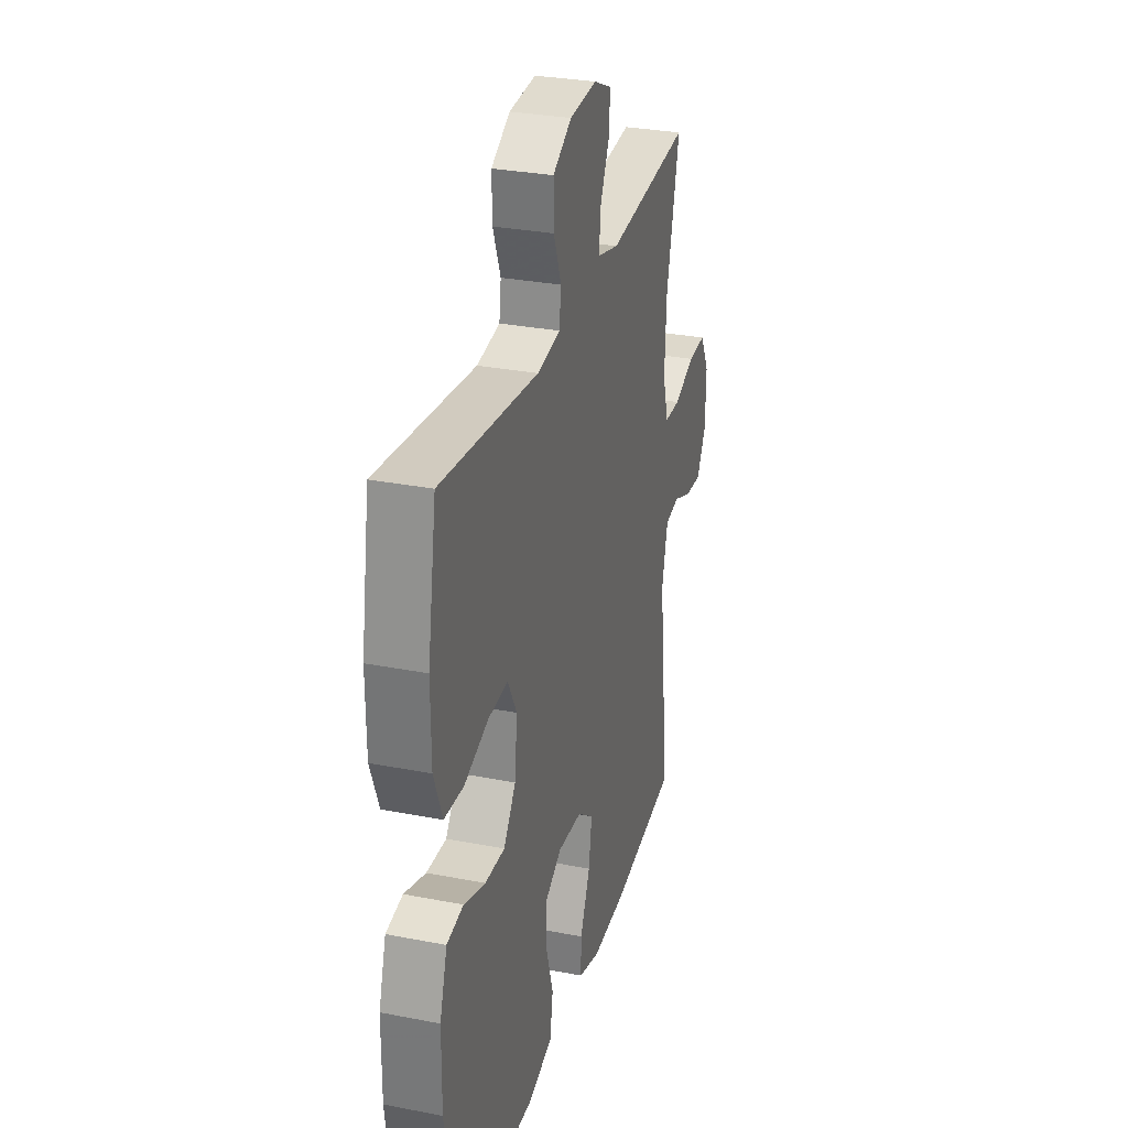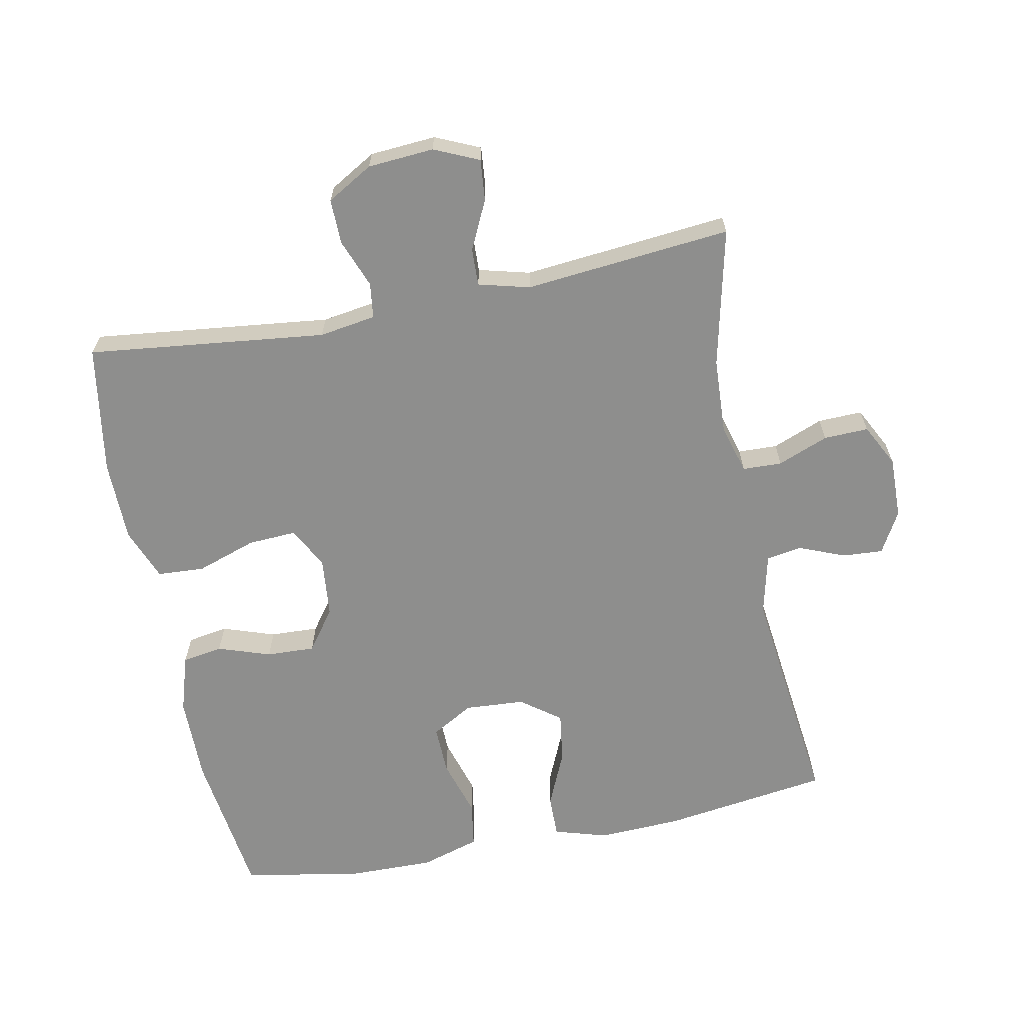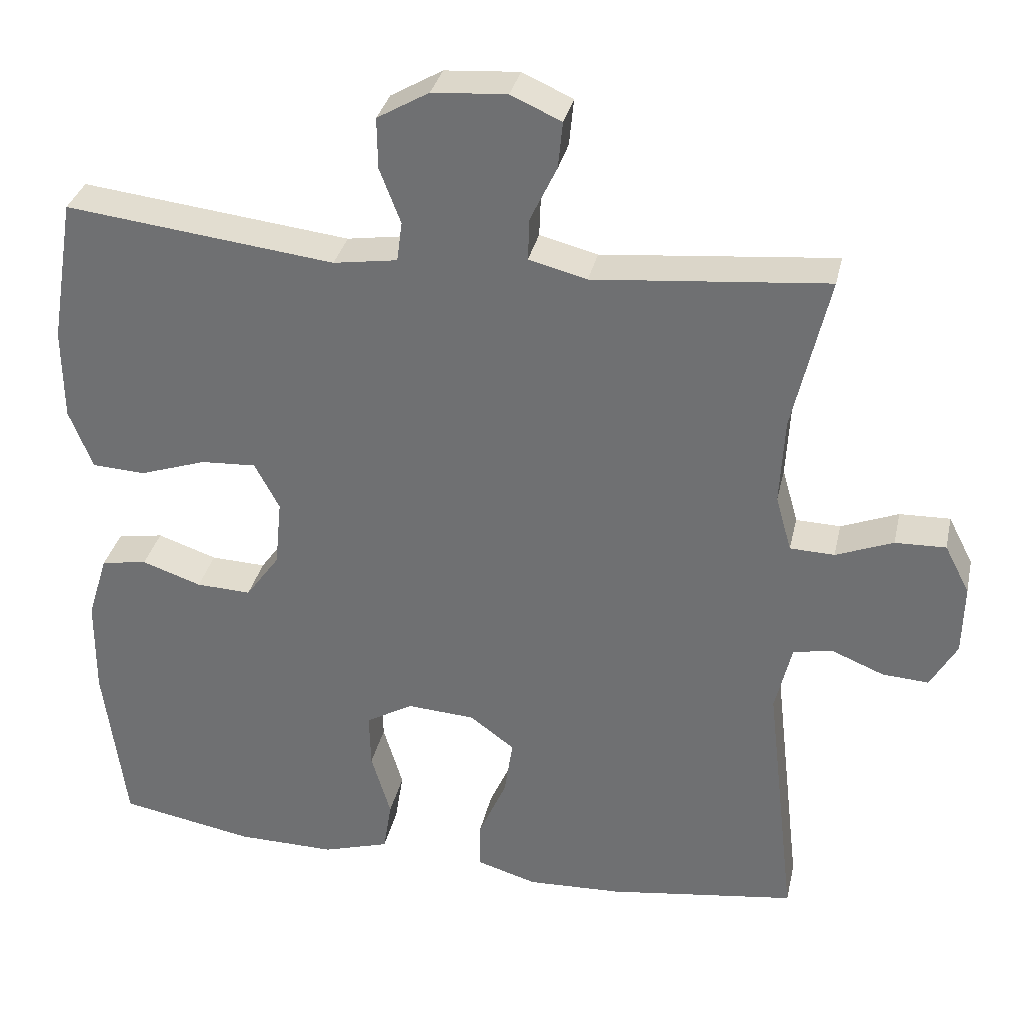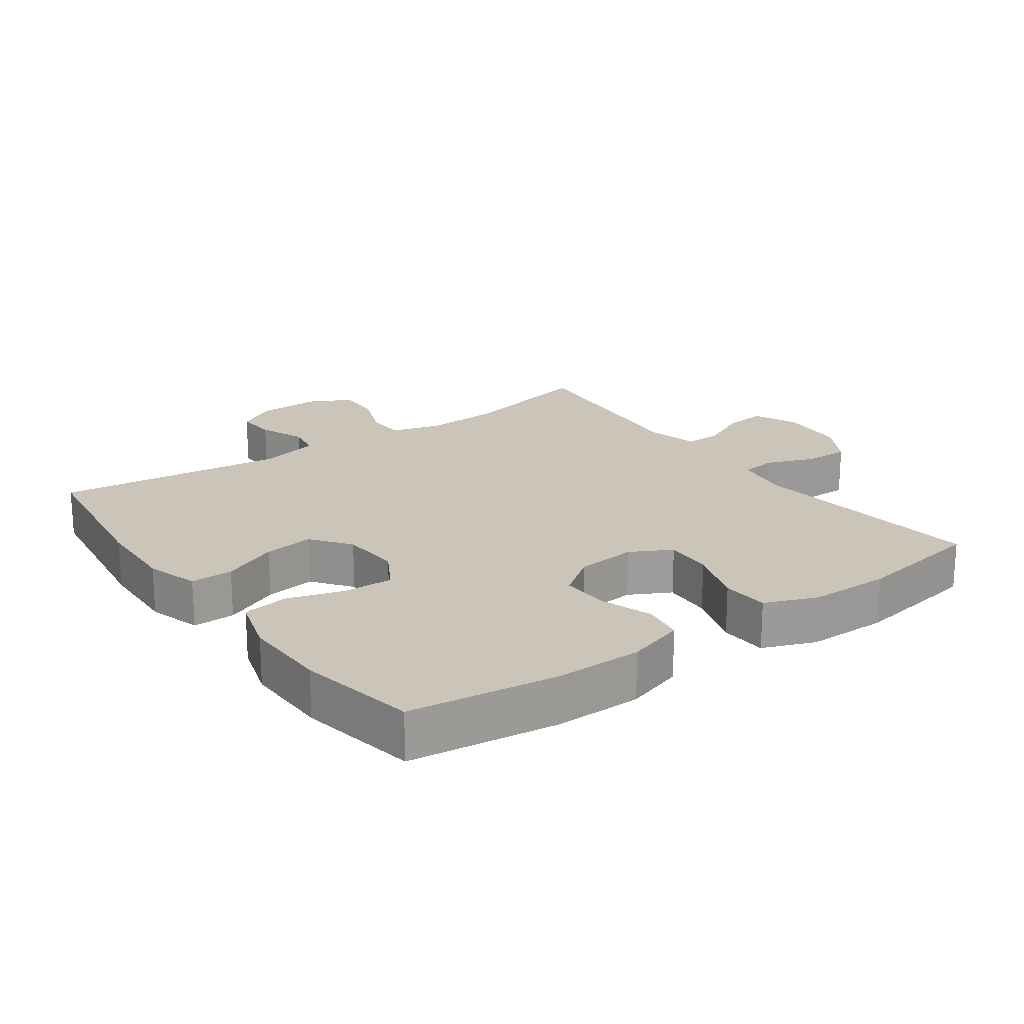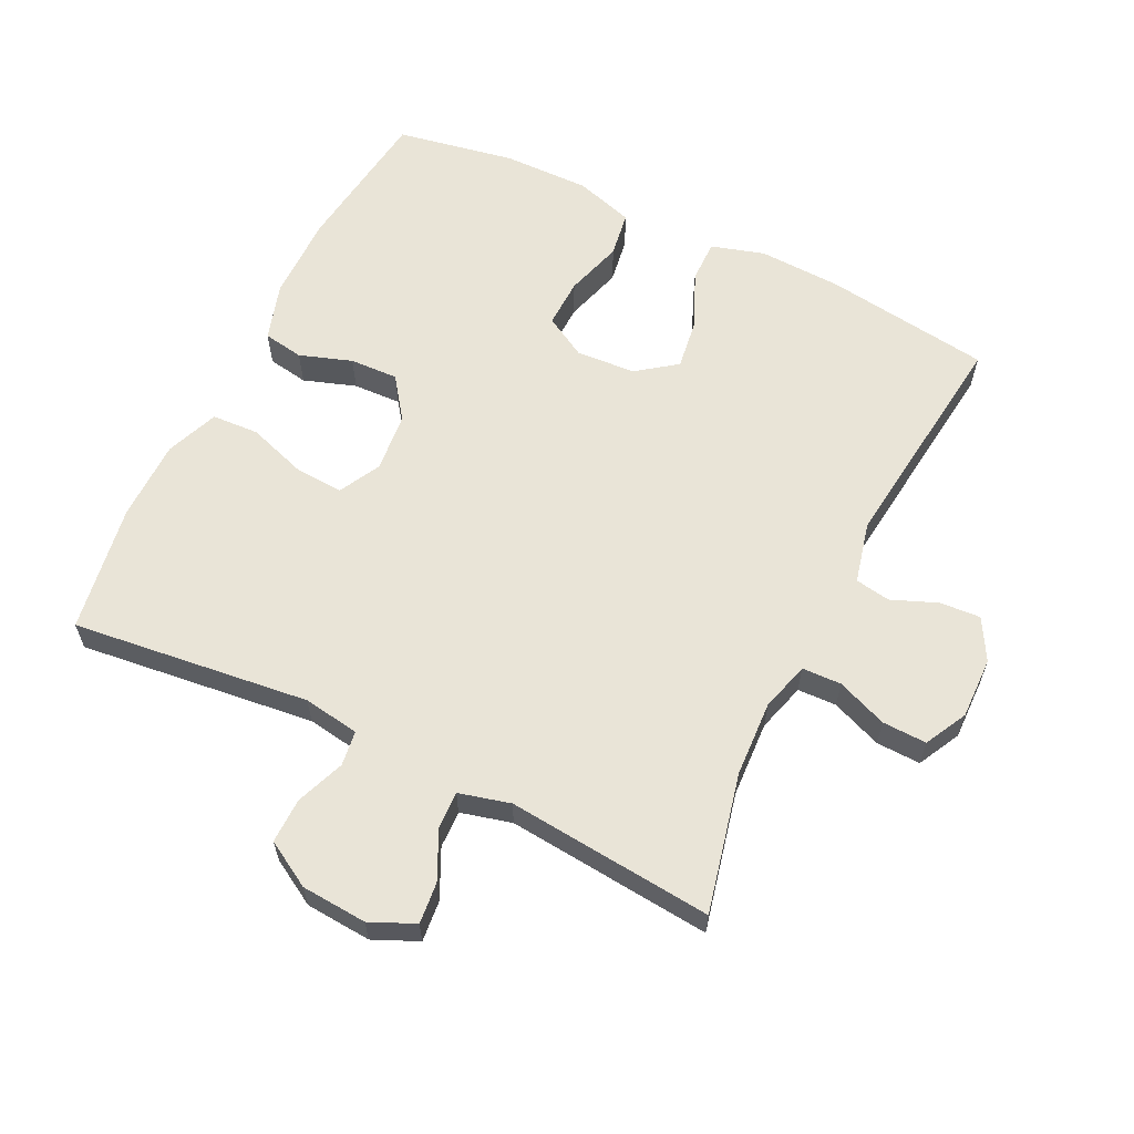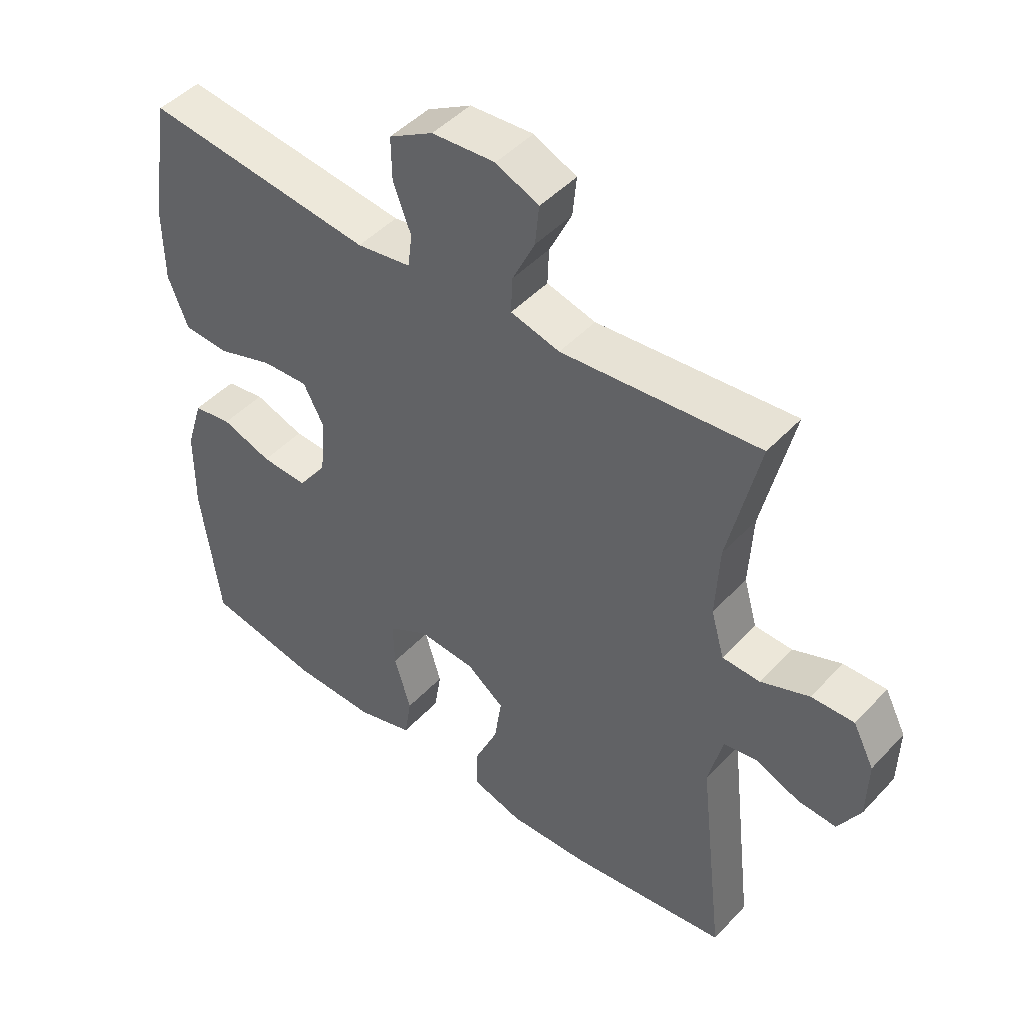
<metadata>
{"format":"obj","ext":"obj","renderer":"f3d","projection":"perspective","resolution":1024,"background":"white","views":[{"elev":29.9,"azim":-74.1,"up":"+Z"},{"elev":-64.9,"azim":11.3,"up":"+Y"},{"elev":33.0,"azim":12.3,"up":"+Z"},{"elev":20.4,"azim":-125.6,"up":"+Y"},{"elev":61.2,"azim":26.1,"up":"+Y"},{"elev":46.6,"azim":40.2,"up":"+Z"}]}
</metadata>
<code>
v -0.5 0.07 -0.5
v -0.529 0.07 -0.276
v -0.528 0.07 -0.146
v -0.501 0.07 -0.059
v -0.44 0.07 -0.049
v -0.361 0.07 -0.076
v -0.288 0.07 -0.079
v -0.243 0.07 -0.017
v -0.234 0.07 0.073
v -0.267 0.07 0.135
v -0.34 0.07 0.131
v -0.429 0.07 0.101
v -0.5 0.07 0.105
v -0.531 0.07 0.184
v -0.532 0.07 0.306
v -0.5 0.07 0.5
v -0.142 0.07 0.458
v -0.057 0.07 0.471
v -0.05 0.07 0.524
v -0.078 0.07 0.597
v -0.079 0.07 0.665
v -0.01 0.07 0.705
v 0.089 0.07 0.712
v 0.156 0.07 0.682
v 0.15 0.07 0.62
v 0.115 0.07 0.547
v 0.113 0.07 0.491
v 0.19 0.07 0.471
v 0.5 0.07 0.5
v 0.452 0.07 0.292
v 0.446 0.07 0.178
v 0.467 0.07 0.104
v 0.526 0.07 0.102
v 0.602 0.07 0.132
v 0.669 0.07 0.134
v 0.702 0.07 0.07
v 0.7 0.07 -0.023
v 0.665 0.07 -0.085
v 0.604 0.07 -0.081
v 0.535 0.07 -0.053
v 0.482 0.07 -0.062
v 0.46 0.07 -0.154
v 0.5 0.07 -0.5
v 0.249 0.07 -0.535
v 0.124 0.07 -0.54
v 0.044 0.07 -0.516
v 0.045 0.07 -0.452
v 0.082 0.07 -0.368
v 0.093 0.07 -0.292
v 0.034 0.07 -0.248
v -0.056 0.07 -0.242
v -0.119 0.07 -0.278
v -0.117 0.07 -0.352
v -0.091 0.07 -0.439
v -0.102 0.07 -0.508
v -0.191 0.07 -0.535
v -0.322 0.07 -0.533
v -0.5 0 -0.5
v -0.529 0 -0.276
v -0.528 0 -0.146
v -0.501 0 -0.059
v -0.44 0 -0.049
v -0.361 0 -0.076
v -0.288 0 -0.079
v -0.243 0 -0.017
v -0.234 0 0.073
v -0.267 0 0.135
v -0.34 0 0.131
v -0.429 0 0.101
v -0.5 0 0.105
v -0.531 0 0.184
v -0.532 0 0.306
v -0.5 0 0.5
v -0.142 0 0.458
v -0.057 0 0.471
v -0.05 0 0.524
v -0.078 0 0.597
v -0.079 0 0.665
v -0.01 0 0.705
v 0.089 0 0.712
v 0.156 0 0.682
v 0.15 0 0.62
v 0.115 0 0.547
v 0.113 0 0.491
v 0.19 0 0.471
v 0.5 0 0.5
v 0.452 0 0.292
v 0.446 0 0.178
v 0.467 0 0.104
v 0.526 0 0.102
v 0.602 0 0.132
v 0.669 0 0.134
v 0.702 0 0.07
v 0.7 0 -0.023
v 0.665 0 -0.085
v 0.604 0 -0.081
v 0.535 0 -0.053
v 0.482 0 -0.062
v 0.46 0 -0.154
v 0.5 0 -0.5
v 0.249 0 -0.535
v 0.124 0 -0.54
v 0.044 0 -0.516
v 0.045 0 -0.452
v 0.082 0 -0.368
v 0.093 0 -0.292
v 0.034 0 -0.248
v -0.056 0 -0.242
v -0.119 0 -0.278
v -0.117 0 -0.352
v -0.091 0 -0.439
v -0.102 0 -0.508
v -0.191 0 -0.535
v -0.322 0 -0.533
f 53 54 55 56
f 52 53 56 57
f 45 46 47 48
f 45 48 49
f 42 43 44 45
f 41 42 45 49
f 37 38 39 40
f 37 40 41
f 36 37 41
f 33 34 35 36
f 32 33 36 41
f 31 32 41 49
f 28 29 30
f 27 28 30 31
f 23 24 25 26
f 23 26 27
f 22 23 27
f 19 20 21 22
f 18 19 22 27
f 17 18 27 31
f 11 12 13 14
f 10 11 14 15
f 3 4 5 6
f 3 6 7
f 2 3 7
f 52 57 1 2
f 51 52 2 7
f 50 51 7 8
f 49 50 8 9
f 31 49 9 10
f 16 17 31
f 10 15 16 31
f 113 112 111 110
f 114 113 110 109
f 105 104 103 102
f 106 105 102
f 102 101 100 99
f 106 102 99 98
f 97 96 95 94
f 98 97 94
f 98 94 93
f 93 92 91 90
f 98 93 90 89
f 106 98 89 88
f 87 86 85
f 88 87 85 84
f 83 82 81 80
f 84 83 80
f 84 80 79
f 79 78 77 76
f 84 79 76 75
f 88 84 75 74
f 71 70 69 68
f 72 71 68 67
f 63 62 61 60
f 64 63 60
f 64 60 59
f 59 58 114 109
f 64 59 109 108
f 65 64 108 107
f 66 65 107 106
f 67 66 106 88
f 88 74 73
f 88 73 72 67
f 1 58 59 2
f 2 59 60 3
f 3 60 61 4
f 4 61 62 5
f 5 62 63 6
f 6 63 64 7
f 7 64 65 8
f 8 65 66 9
f 9 66 67 10
f 10 67 68 11
f 11 68 69 12
f 12 69 70 13
f 13 70 71 14
f 14 71 72 15
f 15 72 73 16
f 16 73 74 17
f 17 74 75 18
f 18 75 76 19
f 19 76 77 20
f 20 77 78 21
f 21 78 79 22
f 22 79 80 23
f 23 80 81 24
f 24 81 82 25
f 25 82 83 26
f 26 83 84 27
f 27 84 85 28
f 28 85 86 29
f 29 86 87 30
f 30 87 88 31
f 31 88 89 32
f 32 89 90 33
f 33 90 91 34
f 34 91 92 35
f 35 92 93 36
f 36 93 94 37
f 37 94 95 38
f 38 95 96 39
f 39 96 97 40
f 40 97 98 41
f 41 98 99 42
f 42 99 100 43
f 43 100 101 44
f 44 101 102 45
f 45 102 103 46
f 46 103 104 47
f 47 104 105 48
f 48 105 106 49
f 49 106 107 50
f 50 107 108 51
f 51 108 109 52
f 52 109 110 53
f 53 110 111 54
f 54 111 112 55
f 55 112 113 56
f 56 113 114 57
f 57 114 58 1

</code>
